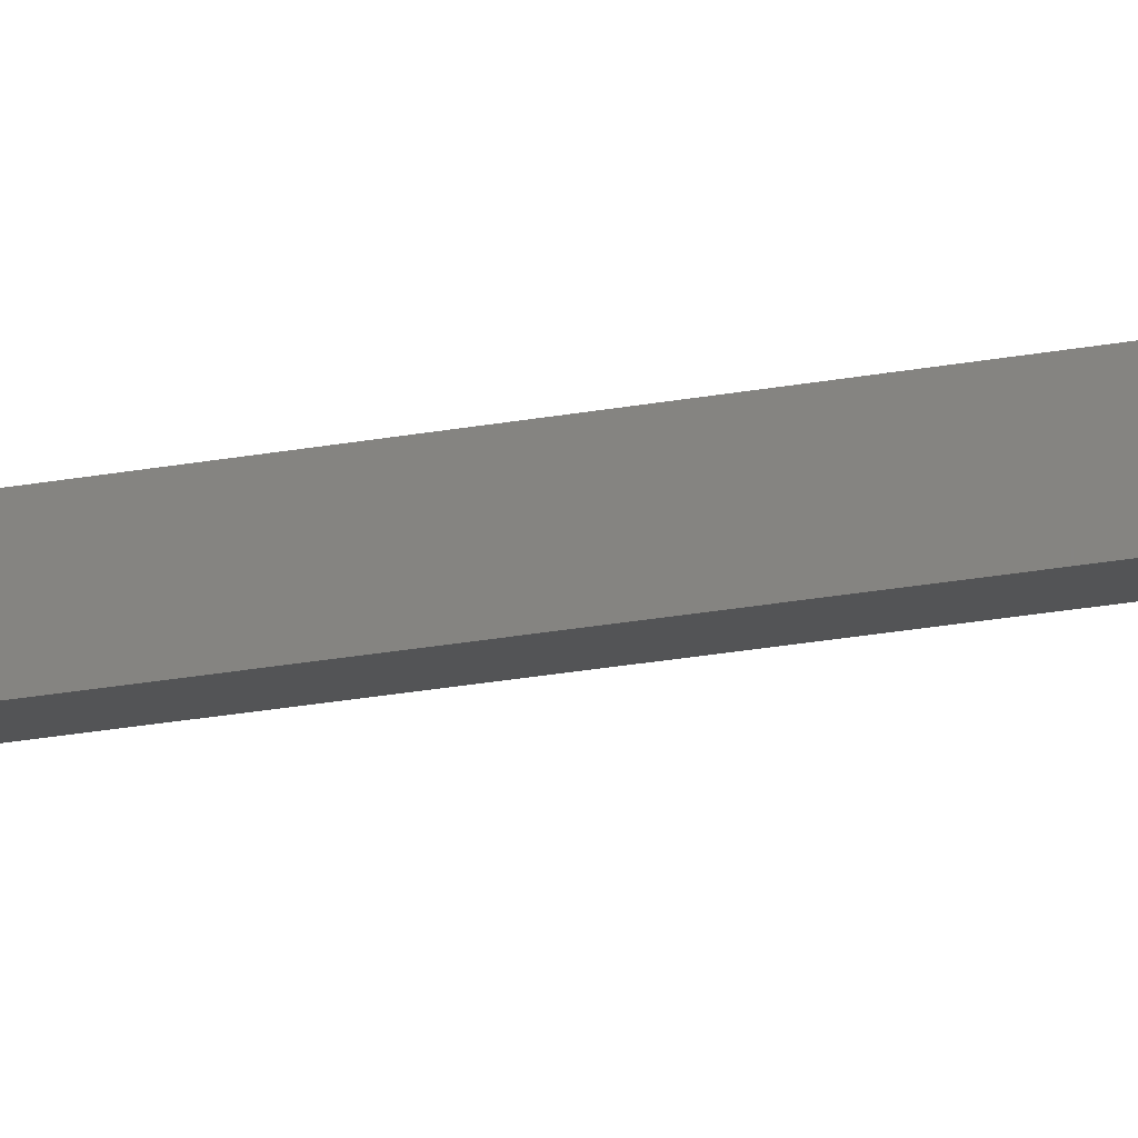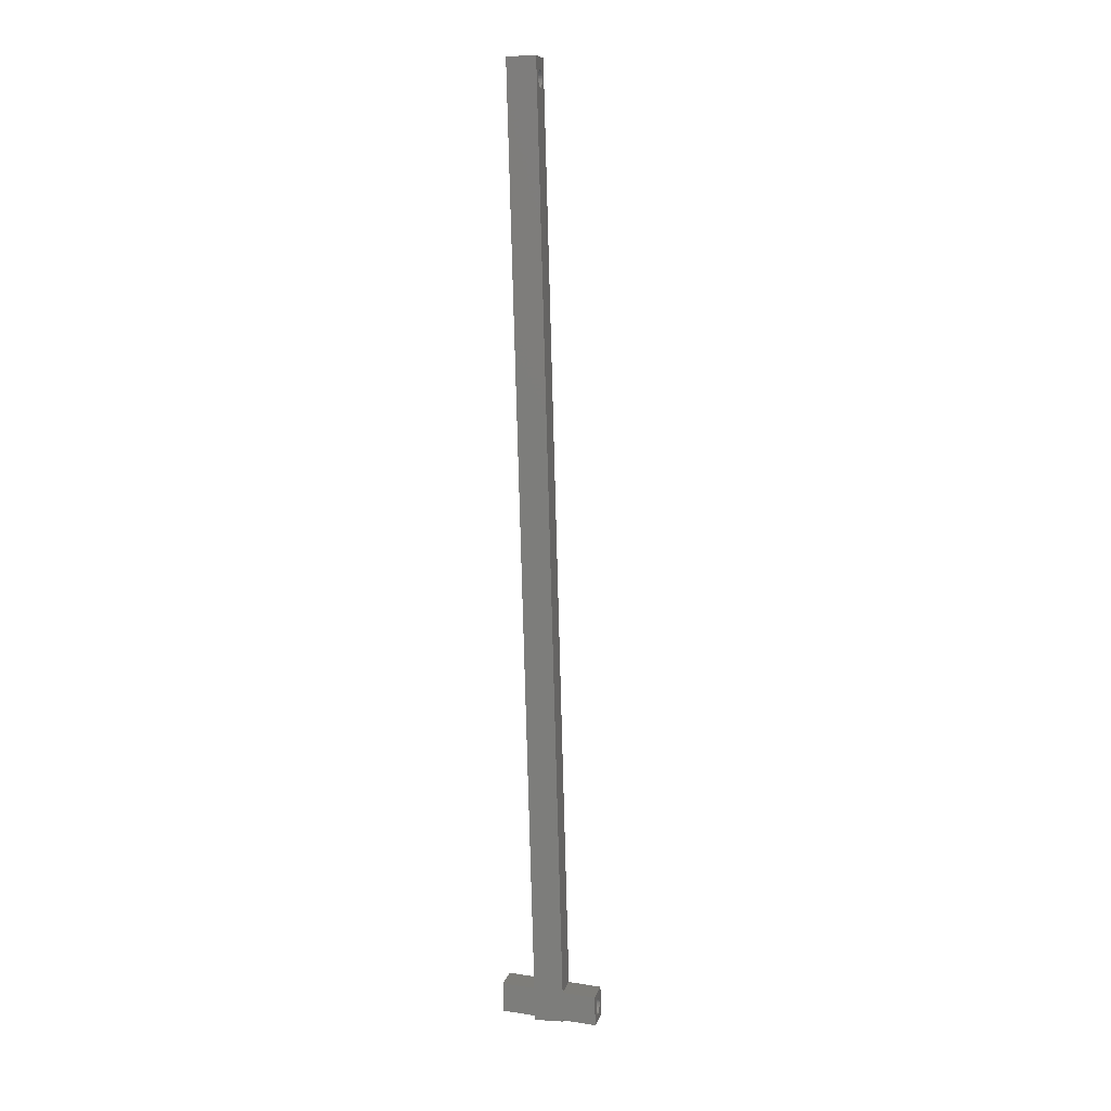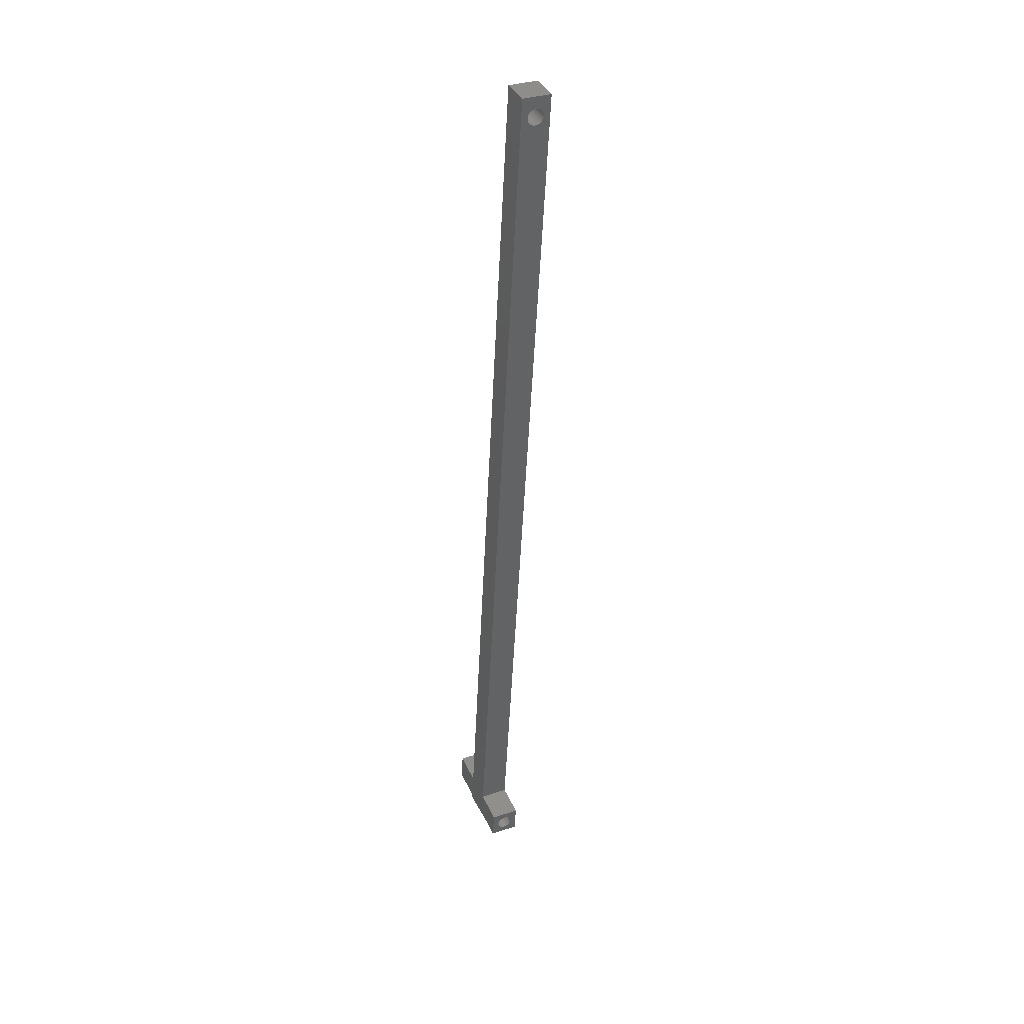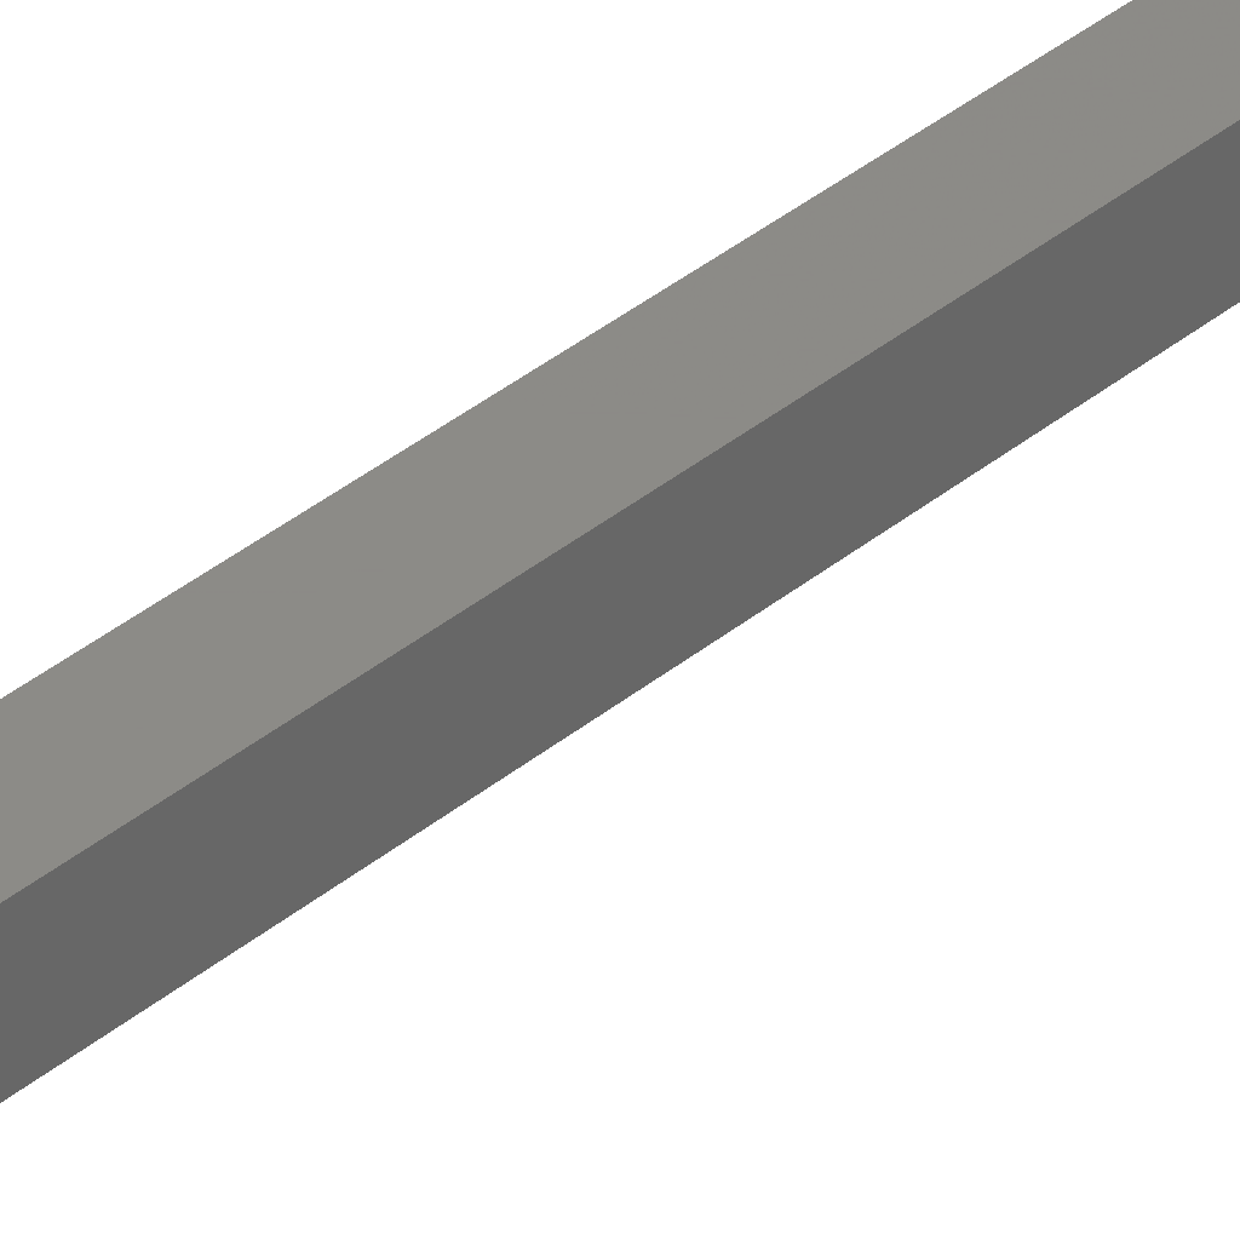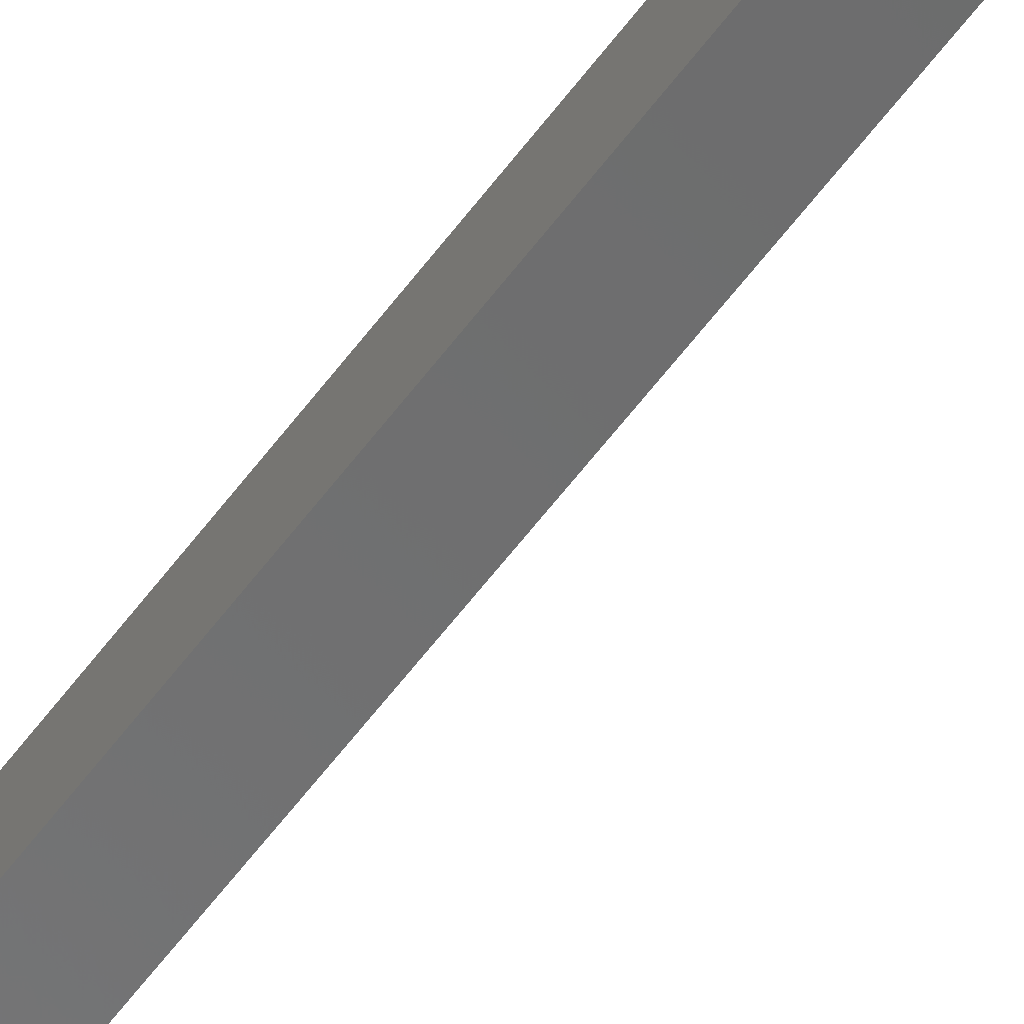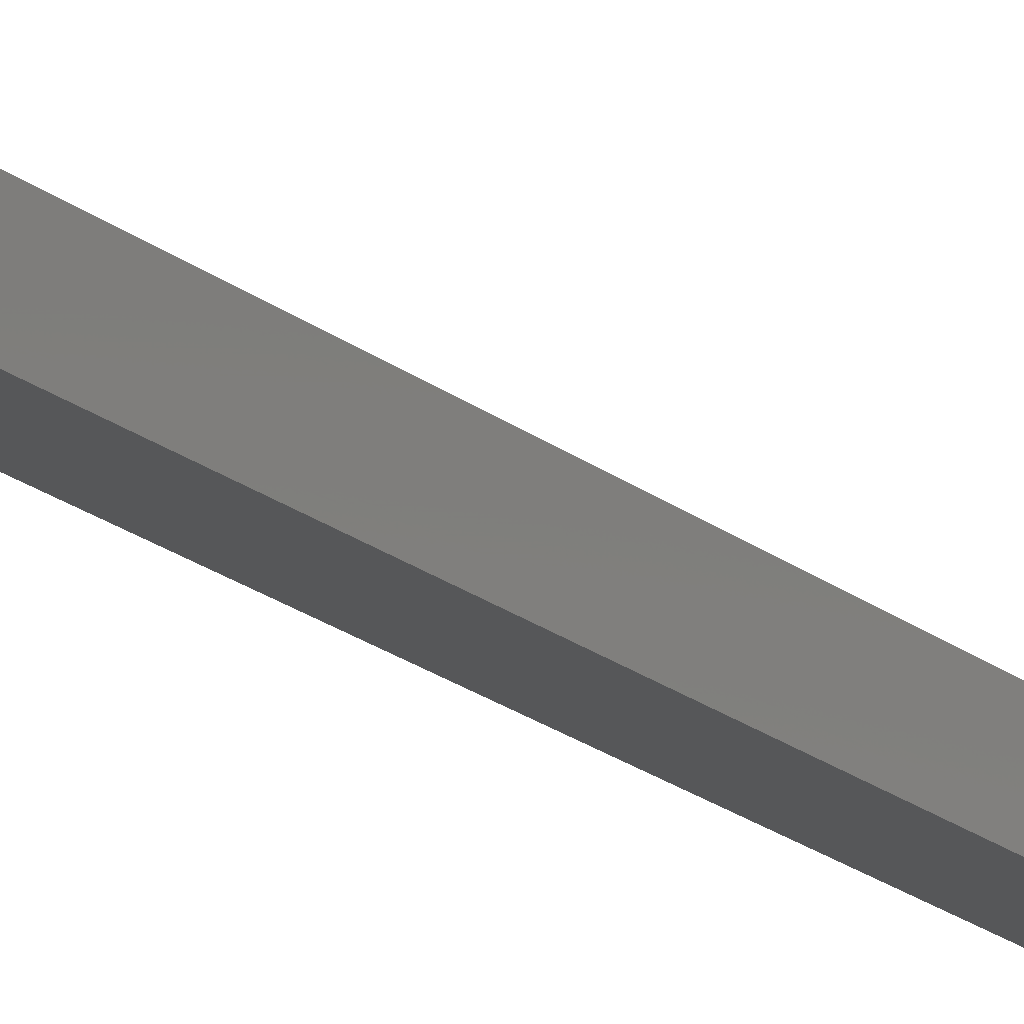
<metadata>
{"format":"stl","ext":"stl","renderer":"f3d","projection":"perspective","resolution":1024,"background":"white","views":[{"elev":-10.2,"azim":108.4,"up":"+Y"},{"elev":13.4,"azim":-167.3,"up":"+Z"},{"elev":43.0,"azim":-115.0,"up":"+Z"},{"elev":35.3,"azim":-139.4,"up":"+Y"},{"elev":-54.0,"azim":146.2,"up":"+Y"},{"elev":-12.7,"azim":-145.4,"up":"+Y"}]}
</metadata>
<code>
# stl→obj: 168 verts, 340 faces
v 88 86.91 96.73
v 87.97 86.96 96.13
v 88.01 90.9 97.03
v 87.98 90.94 96.43
v 93.76 79.18 224.1
v 93.76 79.37 224.2
v 93.83 77.25 225.6
v 93.84 81.24 225.9
v 93.76 79.57 224.2
v 93.76 79.76 224.1
v 93.76 79.94 224.1
v 93.75 80.11 224
v 93.75 80.26 223.8
v 93.75 78.67 223.9
v 93.75 78.82 224
v 93.76 78.99 224.1
v 93.69 80.47 222.6
v 93.68 80.37 222.4
v 88.19 90.6 101
v 93.67 80.24 222.2
v 93.74 80.38 223.7
v 93.73 80.48 223.5
v 93.72 80.55 223.3
v 93.67 80.09 222.1
v 93.66 79.92 222
v 88.18 86.61 100.7
v 93.66 79.73 222
v 93.66 79.54 221.9
v 93.66 79.34 221.9
v 93.66 79.15 222
v 93.67 78.96 222
v 93.72 78.33 223.2
v 93.73 78.37 223.3
v 93.73 78.44 223.5
v 93.74 78.54 223.7
v 93.72 80.58 223.1
v 93.71 80.57 222.9
v 93.7 80.54 222.7
v 93.67 78.8 222.1
v 93.68 78.65 222.3
v 93.68 78.52 222.4
v 93.69 78.43 222.6
v 93.7 78.36 222.8
v 93.71 78.33 223
v 83.99 90.94 96.61
v 83.97 86.96 96.31
v 84 90.93 96.81
v 83.98 86.94 96.51
v 89.76 79.18 224.3
v 89.76 78.99 224.3
v 89.83 77.25 225.8
v 89.67 78.96 222.2
v 89.67 79.15 222.1
v 84.16 86.64 100.5
v 89.66 79.34 222.1
v 89.66 79.54 222.1
v 84.18 90.63 100.8
v 89.67 79.73 222.1
v 89.67 79.92 222.2
v 89.76 79.94 224.2
v 89.85 81.24 226.1
v 89.76 80.11 224.1
v 89.75 80.26 224
v 89.76 79.76 224.3
v 89.77 79.57 224.3
v 89.77 79.37 224.3
v 89.76 78.82 224.2
v 89.75 78.67 224
v 89.75 78.54 223.9
v 89.69 80.37 222.6
v 89.69 80.47 222.7
v 89.73 80.55 223.5
v 89.74 80.48 223.7
v 89.74 80.38 223.9
v 89.74 78.44 223.7
v 89.73 78.37 223.5
v 89.72 78.33 223.3
v 89.67 80.09 222.3
v 89.68 80.24 222.4
v 89.7 80.54 222.9
v 89.71 80.57 223.1
v 89.72 80.58 223.3
v 89.69 78.52 222.6
v 89.68 78.65 222.4
v 89.67 78.8 222.3
v 89.71 78.33 223.1
v 89.7 78.36 222.9
v 89.69 78.43 222.8
v 92.5 90.87 97.27
v 92.68 90.57 101.3
v 79.66 90.66 100.5
v 79.48 90.96 96.56
v 79.65 86.68 100.2
v 79.47 86.97 96.26
v 92.67 86.58 101
v 92.49 86.88 96.97
v 79.52 89.09 97.34
v 79.51 88.9 97.31
v 79.52 88.71 97.31
v 79.61 88.55 99.47
v 79.61 88.37 99.41
v 79.61 88.2 99.31
v 79.6 88.05 99.19
v 79.6 89.46 99.3
v 79.61 89.3 99.4
v 79.52 88.18 97.51
v 79.52 88.34 97.42
v 79.52 88.52 97.35
v 79.52 89.27 97.4
v 79.52 89.44 97.5
v 79.53 89.59 97.62
v 79.61 89.12 99.46
v 79.61 88.93 99.5
v 79.61 88.74 99.5
v 79.58 89.82 98.86
v 79.59 89.73 99.02
v 79.6 89.61 99.17
v 79.59 87.93 99.05
v 79.59 87.83 98.88
v 79.58 87.76 98.7
v 79.57 87.73 98.52
v 79.56 87.72 98.32
v 79.55 87.75 98.13
v 79.54 87.82 97.95
v 79.54 89.71 97.76
v 79.54 89.81 97.93
v 79.55 89.88 98.11
v 79.54 87.91 97.79
v 79.53 88.03 97.64
v 79.56 89.91 98.3
v 79.57 89.92 98.49
v 79.58 89.89 98.68
v 92.64 88.45 100.2
v 92.64 88.64 100.2
v 92.64 88.83 100.2
v 92.64 89.02 100.2
v 92.63 89.2 100.1
v 92.55 89.49 98.33
v 92.55 89.34 98.21
v 92.58 89.82 99
v 92.57 89.78 98.82
v 92.54 88.61 98.02
v 92.54 88.42 98.06
v 92.54 88.25 98.12
v 92.55 88.08 98.22
v 92.63 89.37 100
v 92.62 89.51 99.88
v 92.62 89.63 99.73
v 92.54 89.18 98.11
v 92.54 88.99 98.05
v 92.54 88.8 98.02
v 92.62 87.95 99.9
v 92.63 88.1 100
v 92.63 88.27 100.1
v 92.57 89.71 98.64
v 92.56 89.62 98.47
v 92.61 89.73 99.57
v 92.6 89.79 99.38
v 92.59 89.82 99.2
v 92.55 87.94 98.35
v 92.56 87.81 98.49
v 92.57 87.72 98.66
v 92.58 87.66 98.84
v 92.58 87.63 99.03
v 92.59 87.63 99.22
v 92.6 87.66 99.41
v 92.61 87.73 99.59
v 92.62 87.83 99.75
f 1 2 3
f 3 2 4
f 5 6 7
f 7 6 8
f 8 6 9
f 8 9 10
f 10 11 8
f 8 11 12
f 8 12 13
f 14 15 7
f 7 15 16
f 7 16 5
f 17 18 19
f 19 18 20
f 13 21 8
f 8 21 22
f 8 22 23
f 20 24 19
f 19 24 25
f 19 25 26
f 26 25 27
f 26 27 28
f 28 29 26
f 26 29 30
f 26 30 31
f 32 33 7
f 33 34 7
f 7 34 35
f 7 35 14
f 23 36 8
f 8 36 37
f 8 37 19
f 19 37 38
f 19 38 17
f 31 39 26
f 26 39 40
f 26 40 41
f 41 42 26
f 26 42 43
f 26 43 7
f 7 43 44
f 7 44 32
f 45 46 47
f 47 46 48
f 49 50 51
f 52 53 54
f 53 55 54
f 54 55 56
f 54 56 57
f 57 56 58
f 57 58 59
f 60 61 62
f 62 61 63
f 60 64 61
f 61 64 65
f 61 65 51
f 51 65 66
f 51 66 49
f 50 67 51
f 51 67 68
f 51 68 69
f 70 71 57
f 72 73 61
f 61 73 74
f 61 74 63
f 69 75 51
f 51 75 76
f 51 76 77
f 59 78 57
f 57 78 79
f 57 79 70
f 71 80 57
f 57 80 81
f 57 81 61
f 61 81 82
f 61 82 72
f 83 84 54
f 54 84 85
f 54 85 52
f 77 86 51
f 51 86 87
f 51 87 54
f 54 87 88
f 54 88 83
f 4 2 45
f 45 2 46
f 89 3 90
f 90 3 19
f 91 57 92
f 92 57 47
f 61 8 57
f 57 8 19
f 57 19 47
f 47 19 3
f 47 3 45
f 45 3 4
f 7 8 51
f 51 8 61
f 2 1 46
f 46 1 48
f 7 51 26
f 26 51 54
f 93 94 54
f 54 94 48
f 54 48 26
f 26 48 1
f 26 1 95
f 95 1 96
f 97 92 98
f 98 92 94
f 98 94 99
f 100 101 93
f 93 101 102
f 93 102 103
f 91 104 105
f 106 107 94
f 94 107 108
f 94 108 99
f 97 109 92
f 92 109 110
f 92 110 111
f 105 112 91
f 91 112 113
f 91 113 93
f 93 113 114
f 93 114 100
f 115 116 91
f 91 116 117
f 91 117 104
f 103 118 93
f 93 118 119
f 93 119 120
f 120 121 93
f 93 121 122
f 93 122 94
f 94 122 123
f 94 123 124
f 111 125 92
f 92 125 126
f 92 126 127
f 124 128 94
f 94 128 129
f 94 129 106
f 127 130 92
f 92 130 131
f 92 131 91
f 91 131 132
f 91 132 115
f 57 91 54
f 54 91 93
f 48 94 47
f 47 94 92
f 89 96 3
f 3 96 1
f 95 90 26
f 26 90 19
f 133 134 95
f 95 134 90
f 134 135 90
f 90 135 136
f 90 136 137
f 89 138 139
f 140 141 89
f 142 143 96
f 96 143 144
f 96 144 145
f 137 146 90
f 90 146 147
f 90 147 148
f 139 149 89
f 89 149 150
f 89 150 96
f 96 150 151
f 96 151 142
f 152 153 95
f 95 153 154
f 95 154 133
f 141 155 89
f 89 155 156
f 89 156 138
f 148 157 90
f 90 157 158
f 90 158 89
f 89 158 159
f 89 159 140
f 145 160 96
f 96 160 161
f 96 161 162
f 162 163 96
f 96 163 164
f 96 164 95
f 95 164 165
f 95 165 166
f 166 167 95
f 95 167 168
f 95 168 152
f 113 134 114
f 114 134 133
f 114 133 100
f 100 133 154
f 100 154 101
f 101 154 153
f 101 153 102
f 102 153 152
f 102 152 103
f 103 152 168
f 103 168 118
f 118 168 167
f 118 167 119
f 119 167 166
f 119 166 120
f 120 166 165
f 120 165 121
f 121 165 164
f 121 164 122
f 122 164 163
f 122 163 123
f 123 163 162
f 123 162 124
f 124 162 161
f 124 161 128
f 128 161 160
f 128 160 129
f 129 160 145
f 129 145 106
f 106 145 144
f 106 144 107
f 107 144 143
f 107 143 108
f 108 143 142
f 108 142 99
f 99 142 151
f 99 151 98
f 98 151 150
f 98 150 97
f 97 150 149
f 97 149 109
f 109 149 139
f 109 139 110
f 110 139 138
f 110 138 111
f 111 138 156
f 111 156 125
f 125 156 155
f 125 155 126
f 126 155 141
f 126 141 127
f 127 141 140
f 127 140 130
f 130 140 159
f 130 159 131
f 131 159 158
f 131 158 132
f 132 158 157
f 132 157 115
f 115 157 148
f 115 148 116
f 116 148 147
f 116 147 117
f 117 147 146
f 117 146 104
f 104 146 137
f 104 137 105
f 105 137 136
f 105 136 112
f 112 136 135
f 112 135 113
f 113 135 134
f 28 56 29
f 29 56 55
f 29 55 30
f 30 55 53
f 30 53 31
f 31 53 52
f 31 52 39
f 39 52 85
f 39 85 40
f 40 85 84
f 40 84 41
f 41 84 83
f 41 83 42
f 42 83 88
f 42 88 43
f 43 88 87
f 43 87 44
f 44 87 86
f 44 86 32
f 32 86 77
f 32 77 33
f 33 77 76
f 33 76 34
f 34 76 75
f 34 75 35
f 35 75 69
f 35 69 14
f 14 69 68
f 14 68 15
f 15 68 67
f 15 67 16
f 16 67 50
f 16 50 5
f 5 50 49
f 5 49 6
f 6 49 66
f 6 66 9
f 9 66 65
f 9 65 10
f 10 65 64
f 10 64 11
f 11 64 60
f 11 60 12
f 12 60 62
f 12 62 13
f 13 62 63
f 13 63 21
f 21 63 74
f 21 74 22
f 22 74 73
f 22 73 23
f 23 73 72
f 23 72 36
f 36 72 82
f 36 82 37
f 37 82 81
f 37 81 38
f 38 81 80
f 38 80 17
f 17 80 71
f 17 71 18
f 18 71 70
f 18 70 20
f 20 70 79
f 20 79 24
f 24 79 78
f 24 78 25
f 25 78 59
f 25 59 27
f 27 59 58
f 27 58 28
f 28 58 56

</code>
